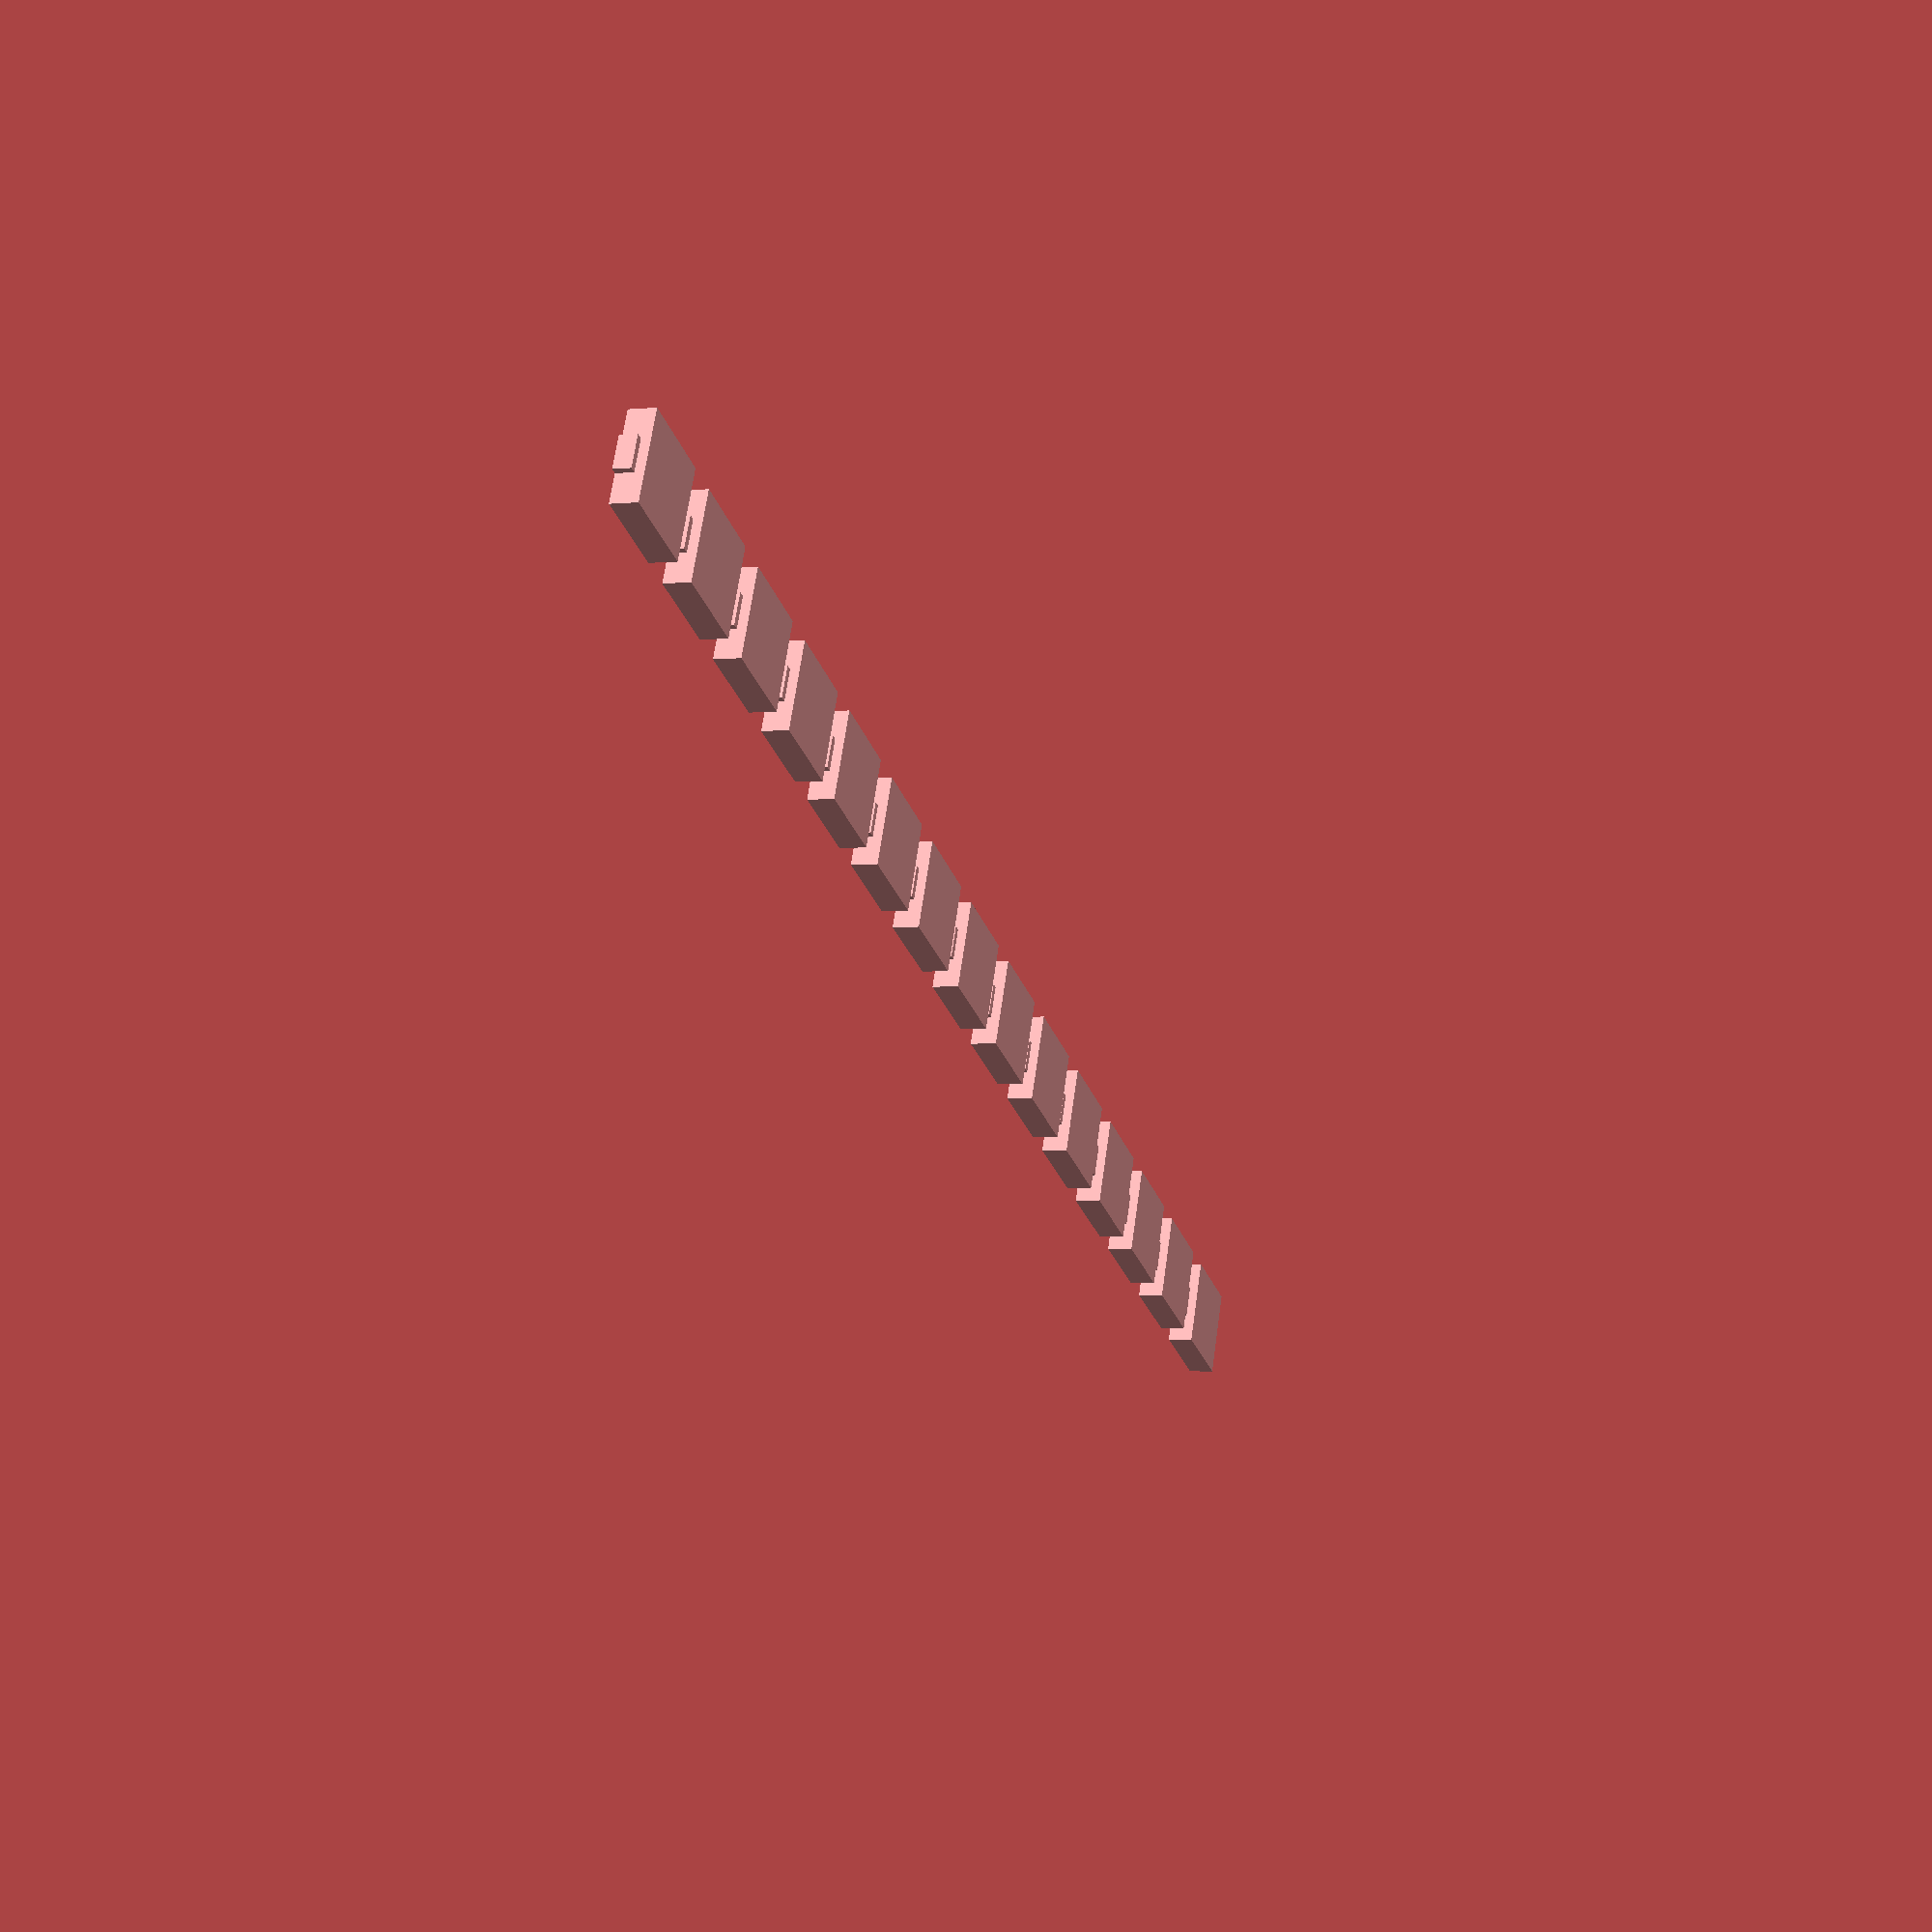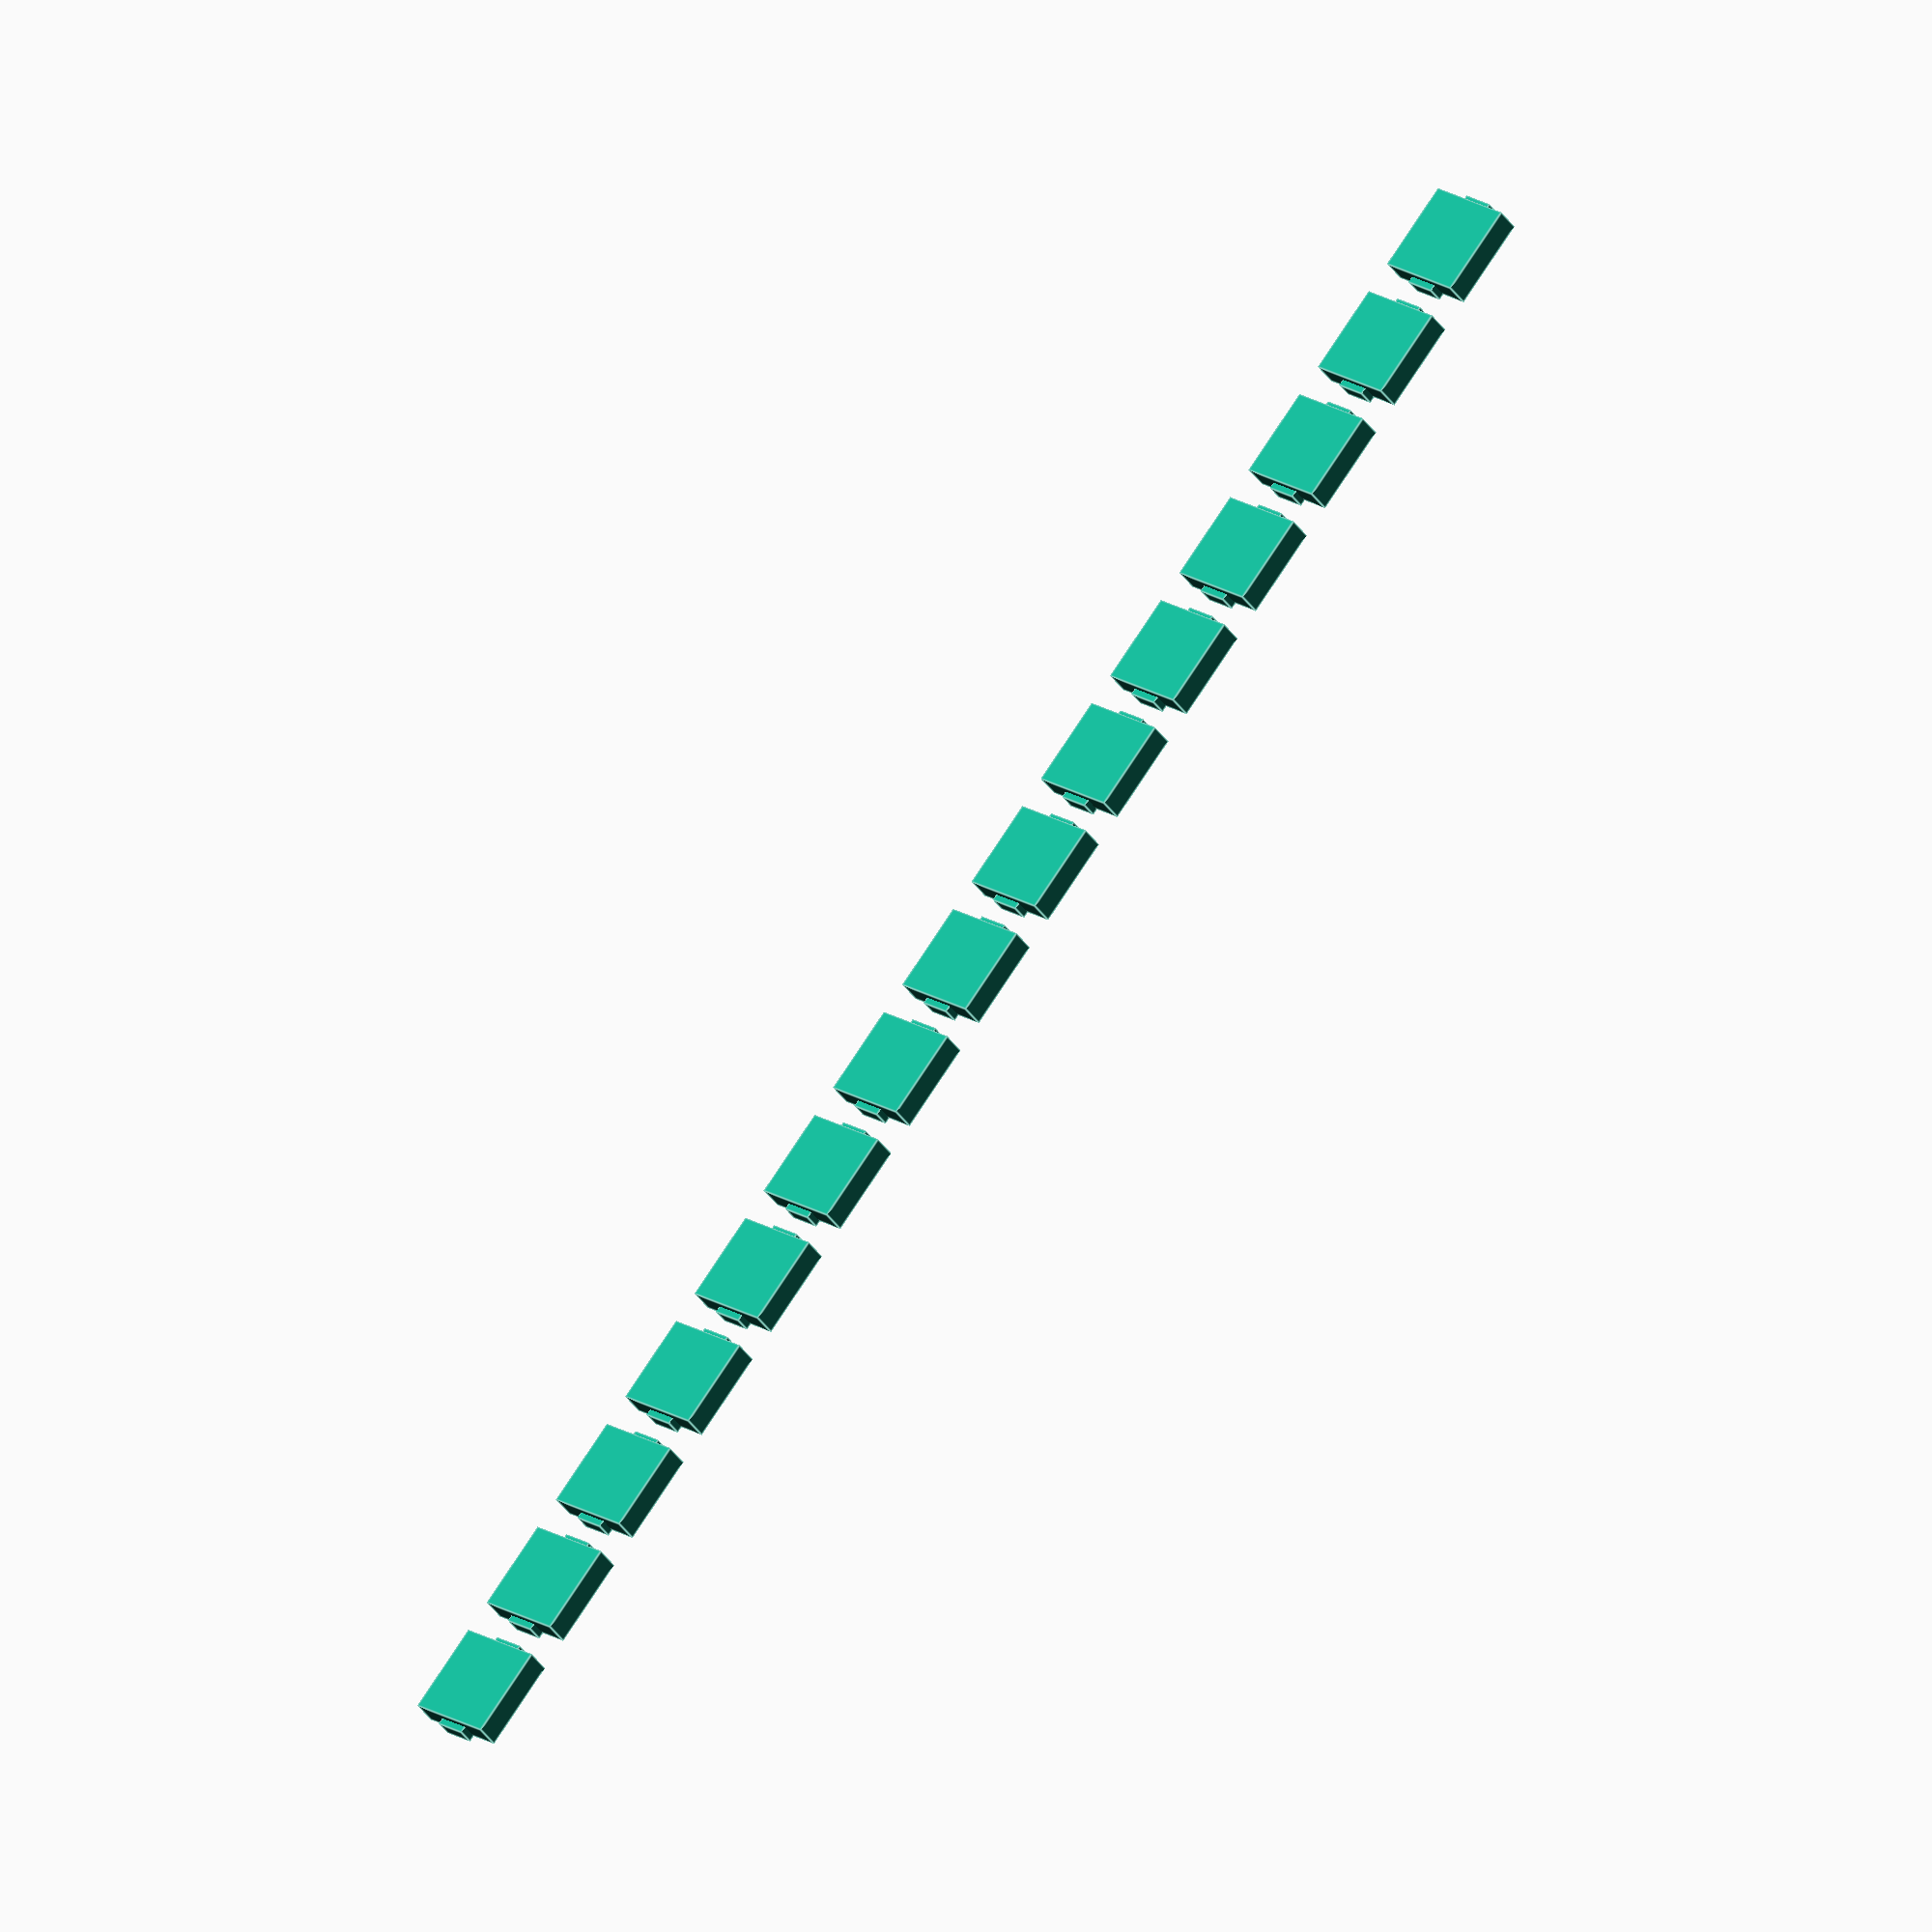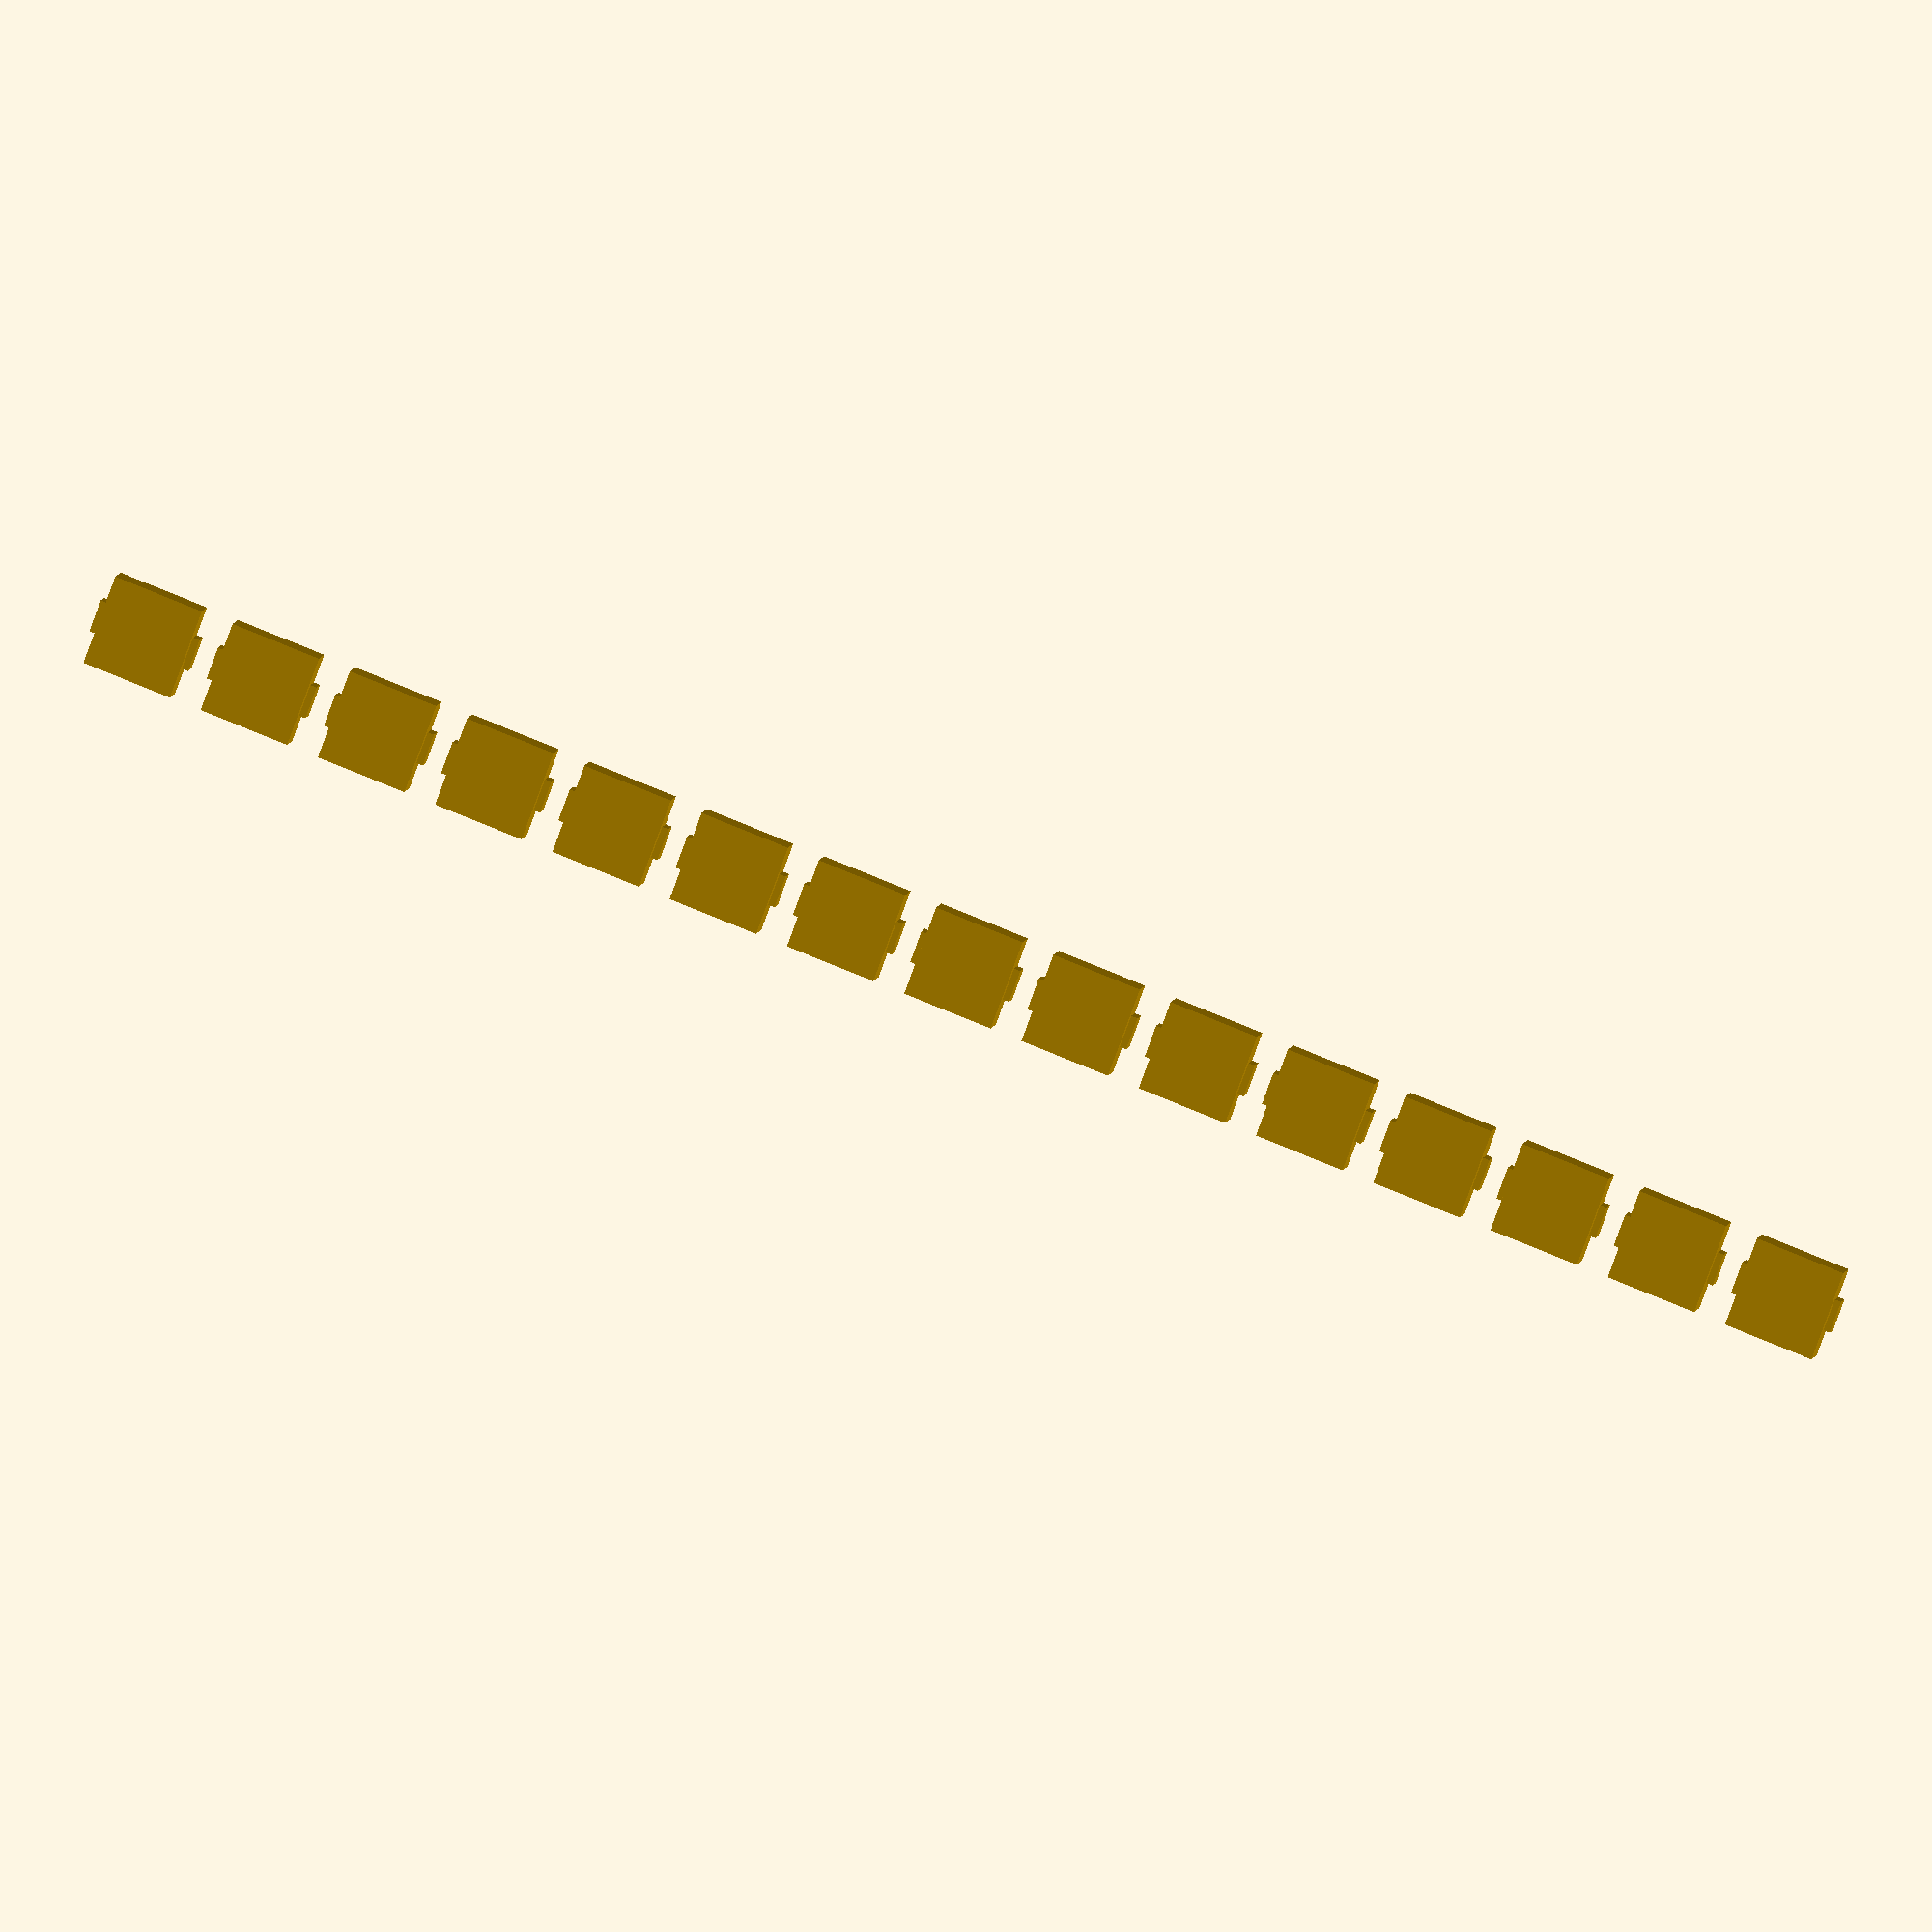
<openscad>
$fn=100;
union()
{
	translate([266,0,0])
	{
		union()
		{
			cube([14,14,4]);
			translate([-1,4.5,0])
			{
				cube([16,5,2.6]);
			}
		}
	}
	translate([247,0,0])
	{
		union()
		{
			cube([14,14,4]);
			translate([-1,4.5,0])
			{
				cube([16,5,2.6]);
			}
		}
	}
	translate([228,0,0])
	{
		union()
		{
			cube([14,14,4]);
			translate([-1,4.5,0])
			{
				cube([16,5,2.6]);
			}
		}
	}
	translate([209,0,0])
	{
		union()
		{
			cube([14,14,4]);
			translate([-1,4.5,0])
			{
				cube([16,5,2.6]);
			}
		}
	}
	translate([190,0,0])
	{
		union()
		{
			cube([14,14,4]);
			translate([-1,4.5,0])
			{
				cube([16,5,2.6]);
			}
		}
	}
	translate([171,0,0])
	{
		union()
		{
			cube([14,14,4]);
			translate([-1,4.5,0])
			{
				cube([16,5,2.6]);
			}
		}
	}
	translate([152,0,0])
	{
		union()
		{
			cube([14,14,4]);
			translate([-1,4.5,0])
			{
				cube([16,5,2.6]);
			}
		}
	}
	translate([133,0,0])
	{
		union()
		{
			cube([14,14,4]);
			translate([-1,4.5,0])
			{
				cube([16,5,2.6]);
			}
		}
	}
	translate([114,0,0])
	{
		union()
		{
			cube([14,14,4]);
			translate([-1,4.5,0])
			{
				cube([16,5,2.6]);
			}
		}
	}
	translate([95,0,0])
	{
		union()
		{
			cube([14,14,4]);
			translate([-1,4.5,0])
			{
				cube([16,5,2.6]);
			}
		}
	}
	translate([76,0,0])
	{
		union()
		{
			cube([14,14,4]);
			translate([-1,4.5,0])
			{
				cube([16,5,2.6]);
			}
		}
	}
	translate([57,0,0])
	{
		union()
		{
			cube([14,14,4]);
			translate([-1,4.5,0])
			{
				cube([16,5,2.6]);
			}
		}
	}
	translate([38,0,0])
	{
		union()
		{
			cube([14,14,4]);
			translate([-1,4.5,0])
			{
				cube([16,5,2.6]);
			}
		}
	}
	translate([19,0,0])
	{
		union()
		{
			cube([14,14,4]);
			translate([-1,4.5,0])
			{
				cube([16,5,2.6]);
			}
		}
	}
	translate([0,0,0])
	{
		union()
		{
			cube([14,14,4]);
			translate([-1,4.5,0])
			{
				cube([16,5,2.6]);
			}
		}
	}
}

</openscad>
<views>
elev=182.3 azim=24.9 roll=250.9 proj=p view=wireframe
elev=217.7 azim=128.8 roll=150.1 proj=o view=edges
elev=171.3 azim=20.3 roll=168.7 proj=o view=solid
</views>
